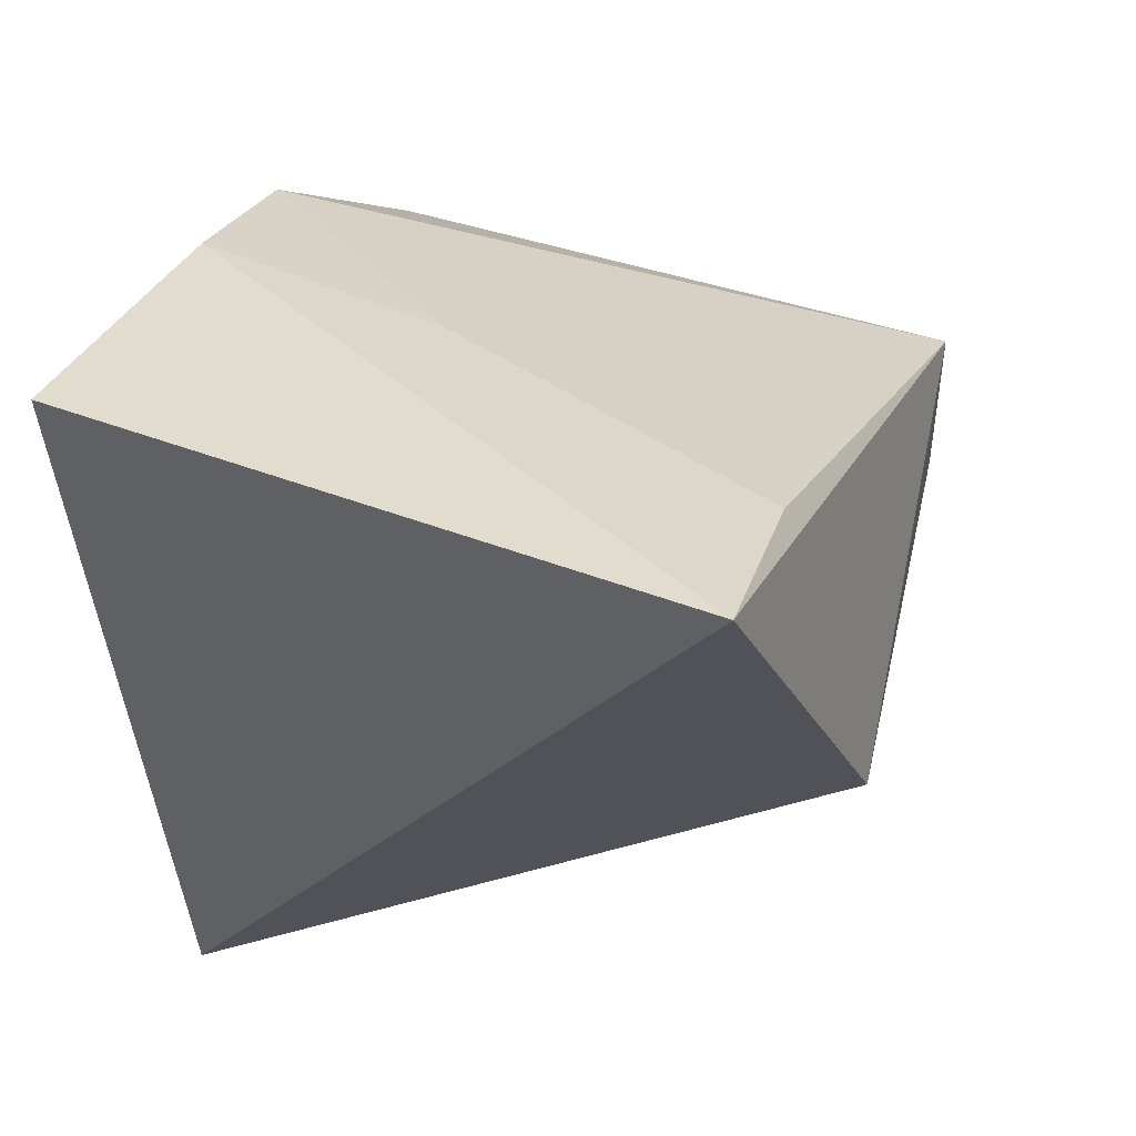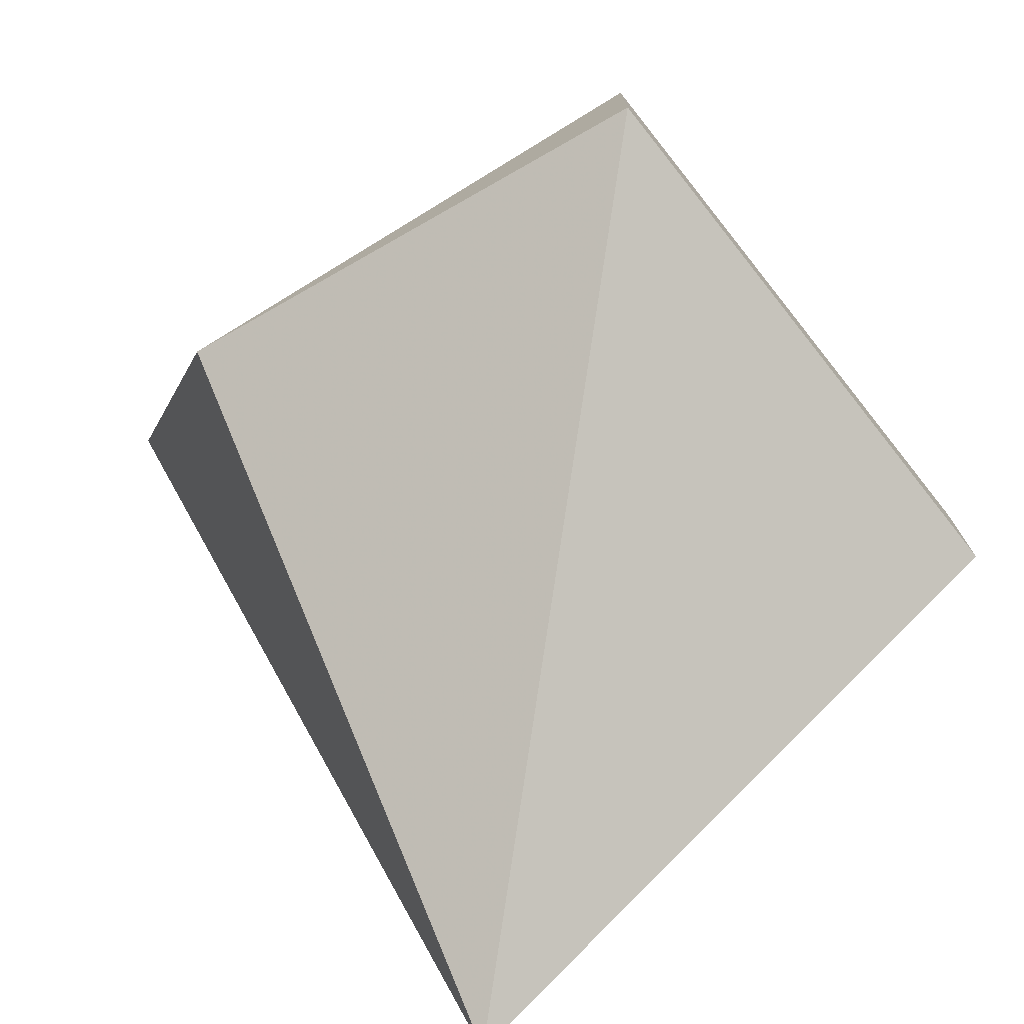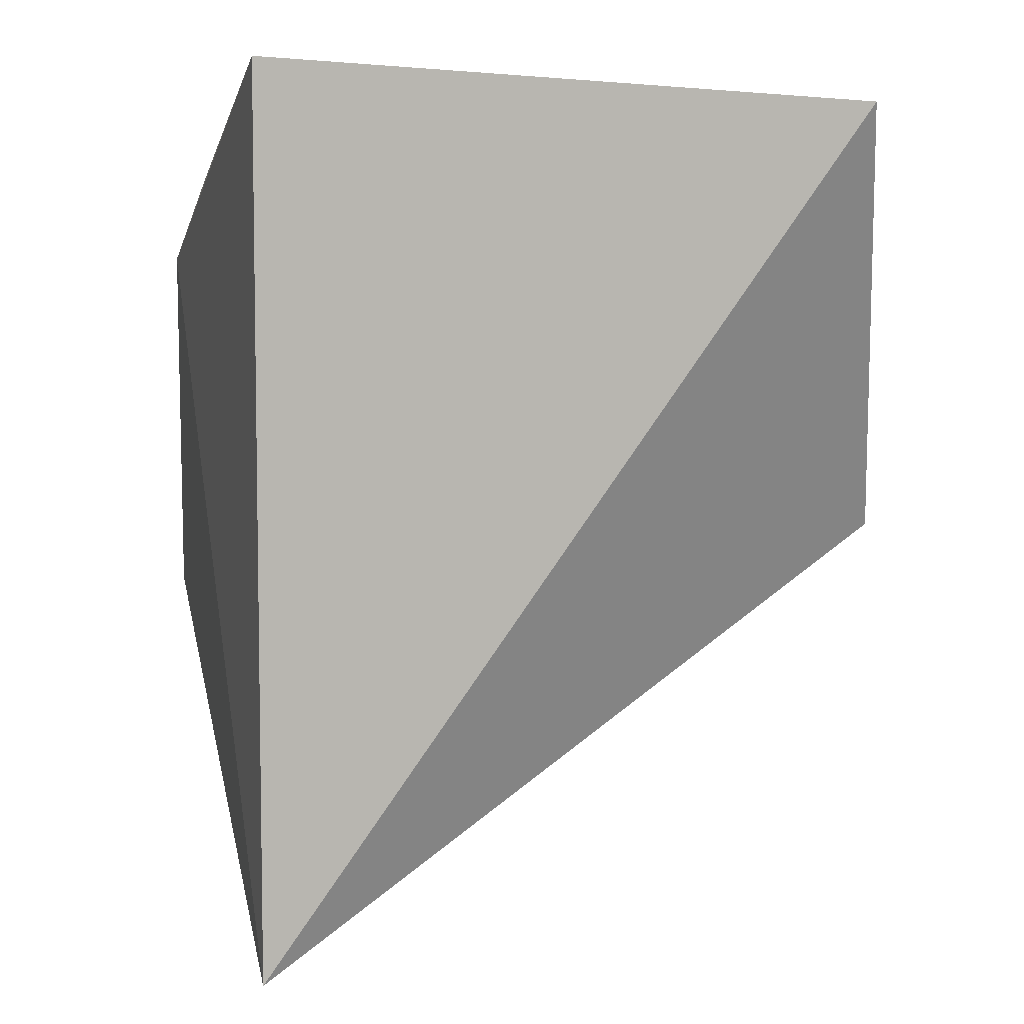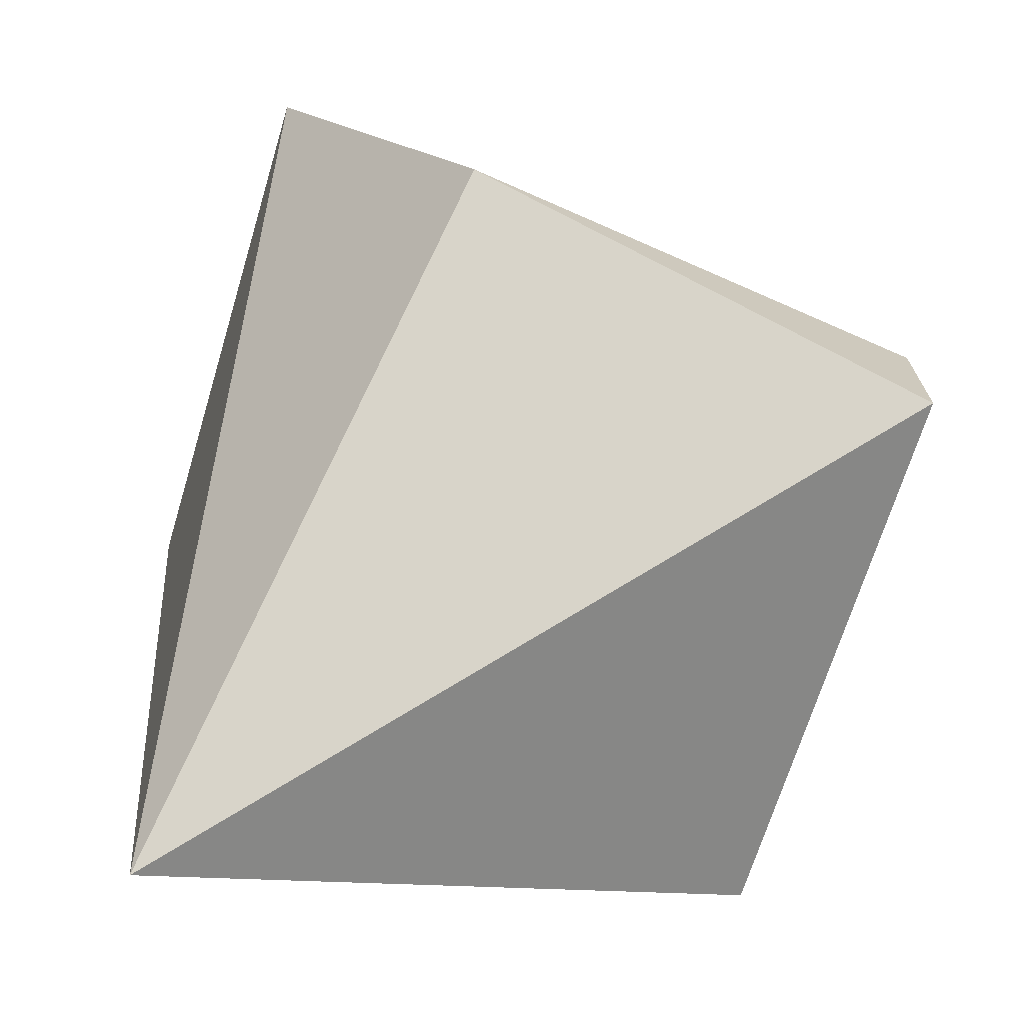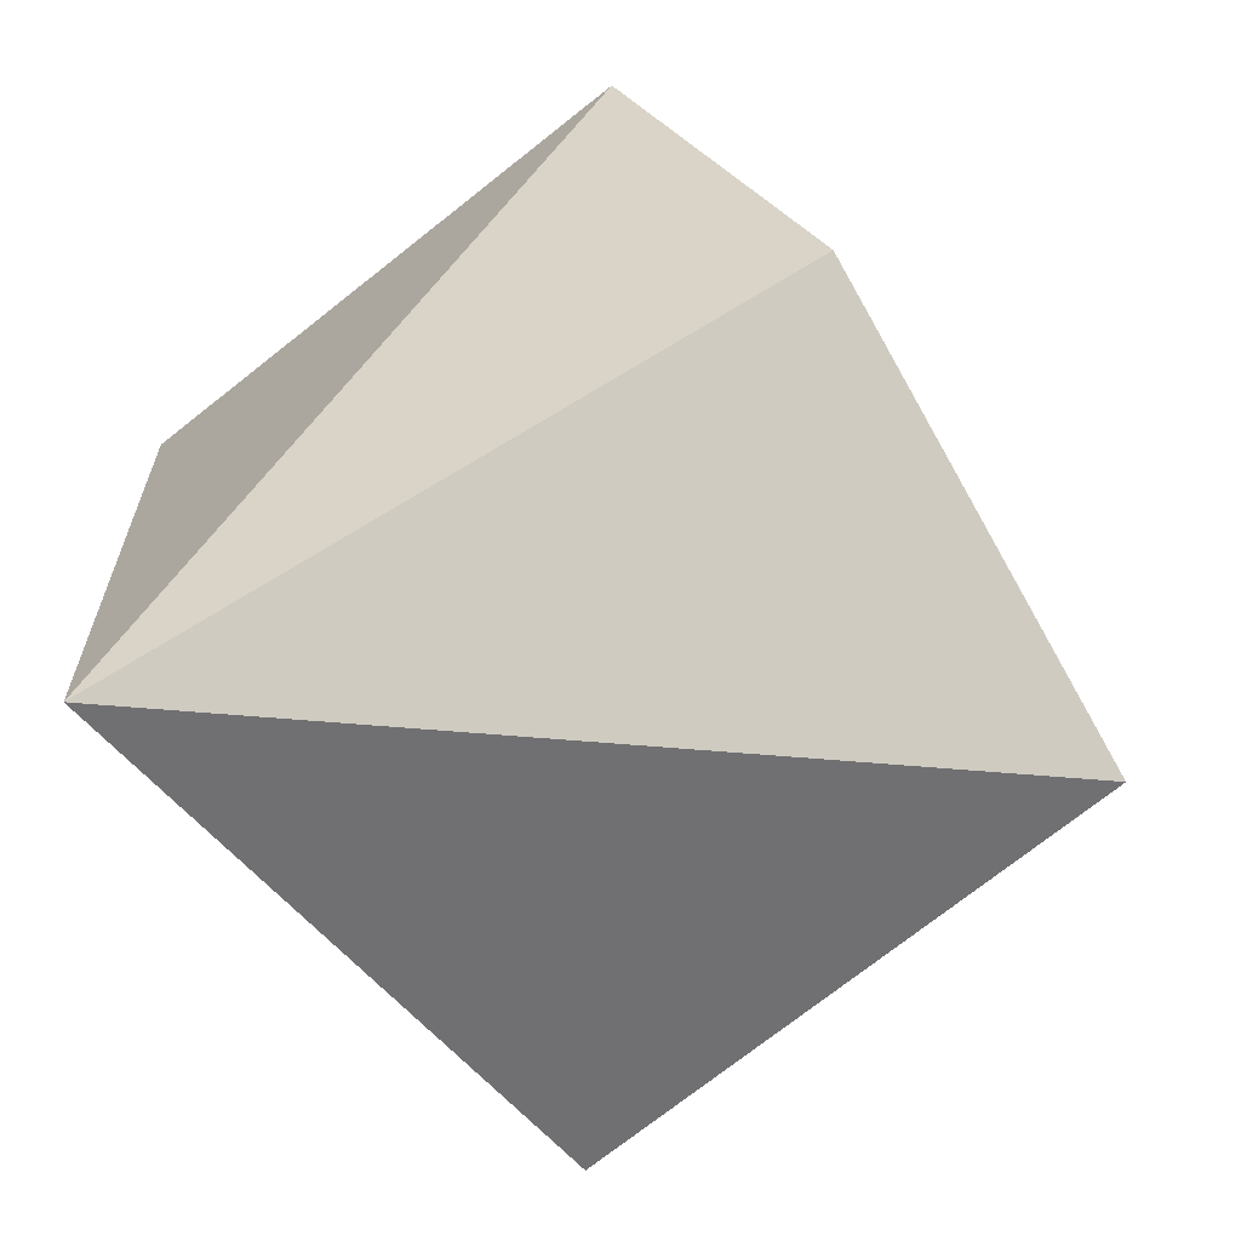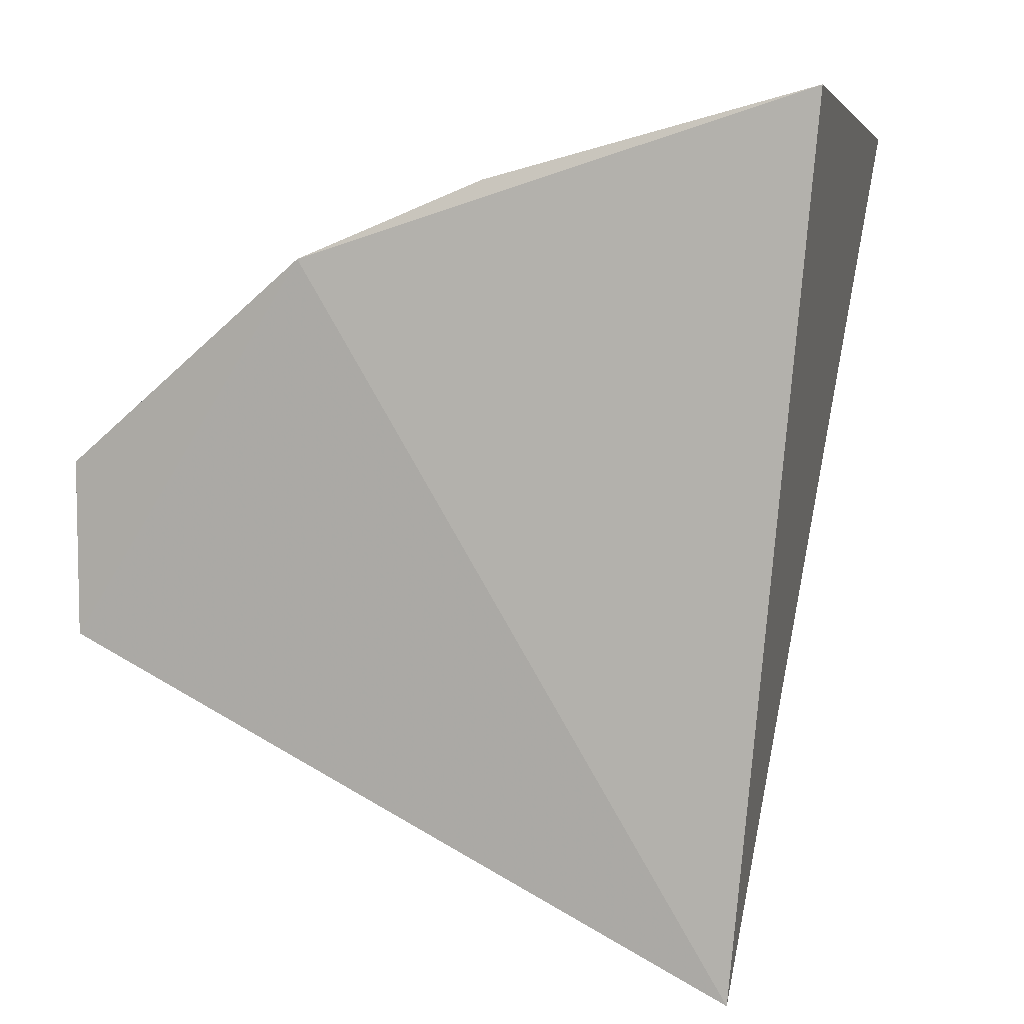
<metadata>
{"format":"obj","ext":"obj","renderer":"f3d","projection":"perspective","resolution":1024,"background":"white","views":[{"elev":46.6,"azim":-159.4,"up":"+Y"},{"elev":-75.0,"azim":-51.5,"up":"+Y"},{"elev":3.1,"azim":166.9,"up":"+Y"},{"elev":-70.4,"azim":-107.5,"up":"+Y"},{"elev":-77.3,"azim":-142.5,"up":"+Y"},{"elev":6.6,"azim":102.9,"up":"+Y"}]}
</metadata>
<code>
v 0.08166 -0.05379 0.09008
v 0.0836 0.05606 0.07996
v 0.007682 0.01082 0.1723
v 0.008173 0.0528 0.07911
v 0.08673 0.03614 0.1419
v -0.001642 8e-08 0.1066
v 0.08495 0.04548 0.1196
v 0.009957 0.04499 0.1027
v 0.08332 -0.01086 0.1723
v 0.007619 -0.01081 0.1722
v 0.05466 0.04341 0.1182
v 0.0833 0.01086 0.1723
f 2 1 4
f 5 1 2
f 6 3 4
f 6 4 1
f 7 5 2
f 7 2 4
f 8 4 3
f 8 7 4
f 9 1 5
f 10 6 1
f 10 3 6
f 10 1 9
f 11 5 7
f 11 7 8
f 11 8 3
f 11 3 5
f 12 9 5
f 12 5 3
f 12 10 9
f 12 3 10

</code>
